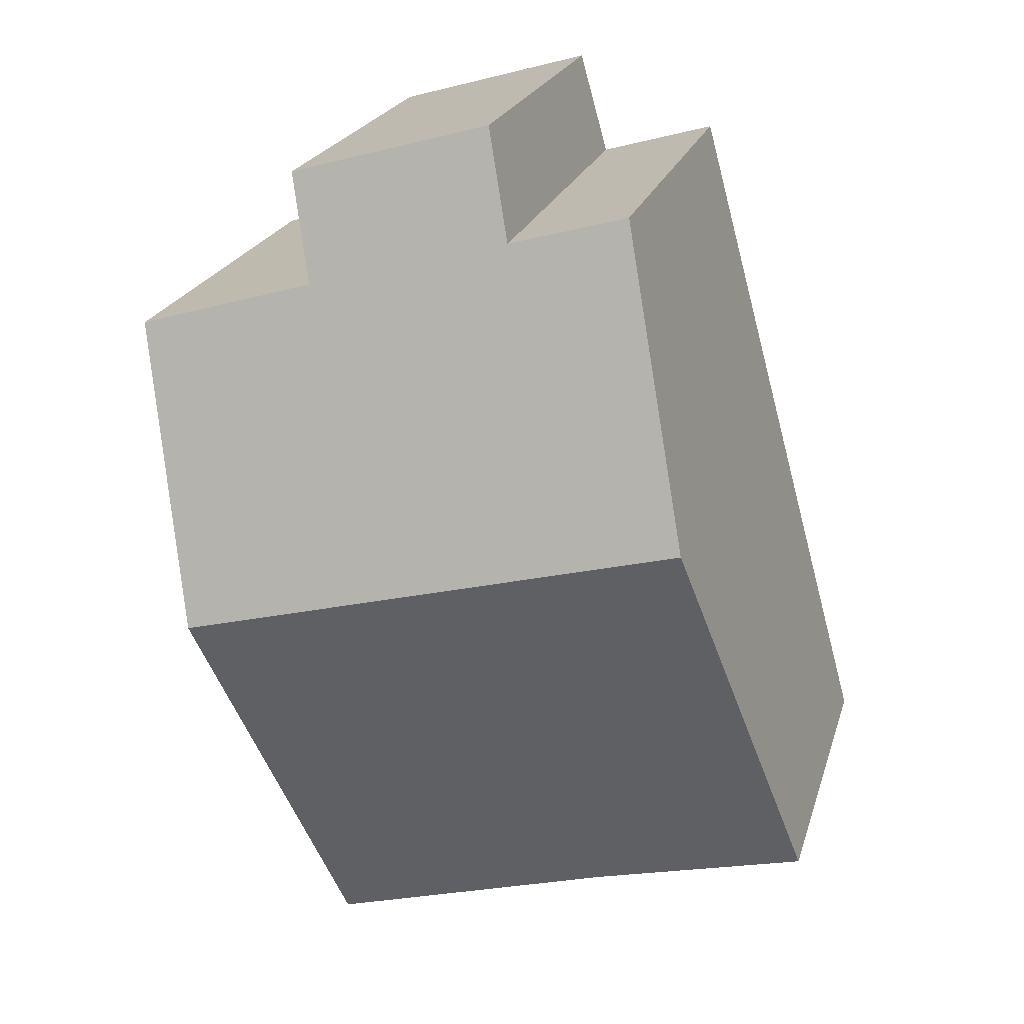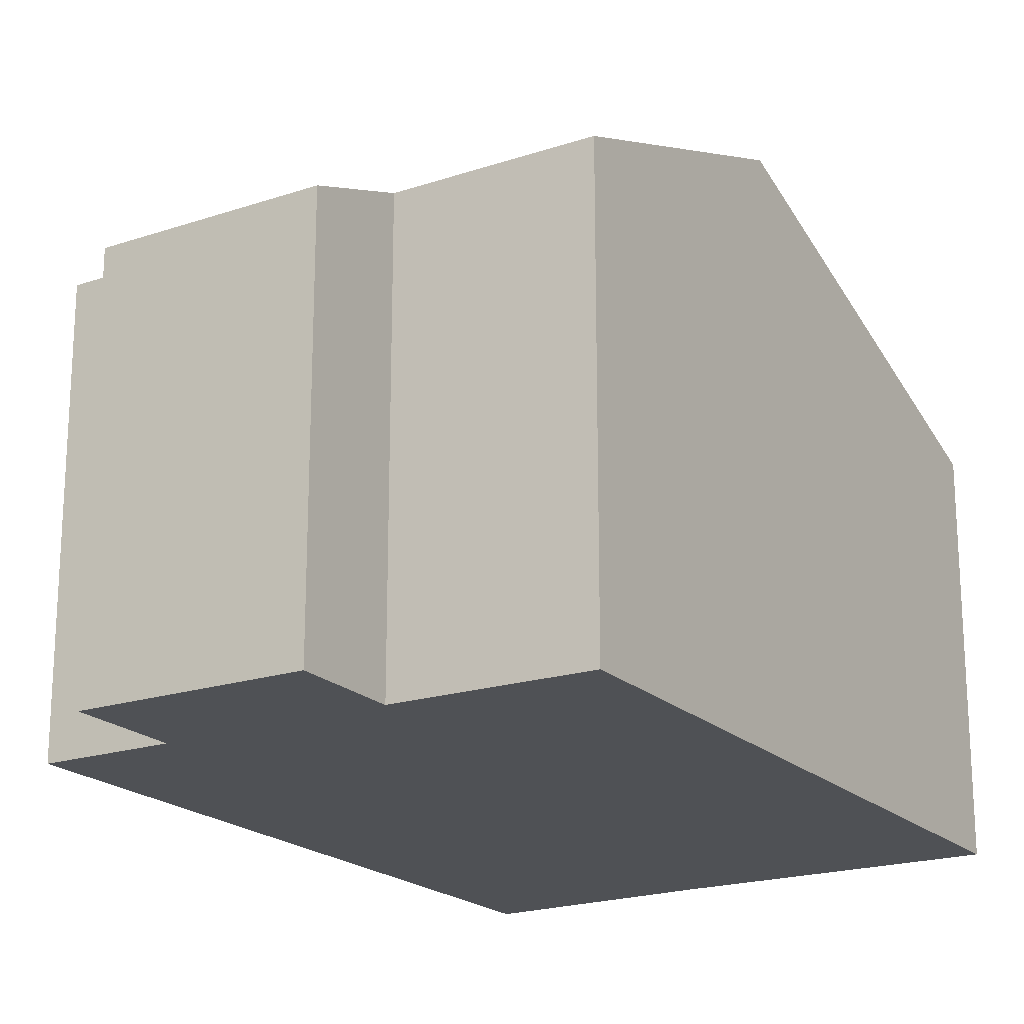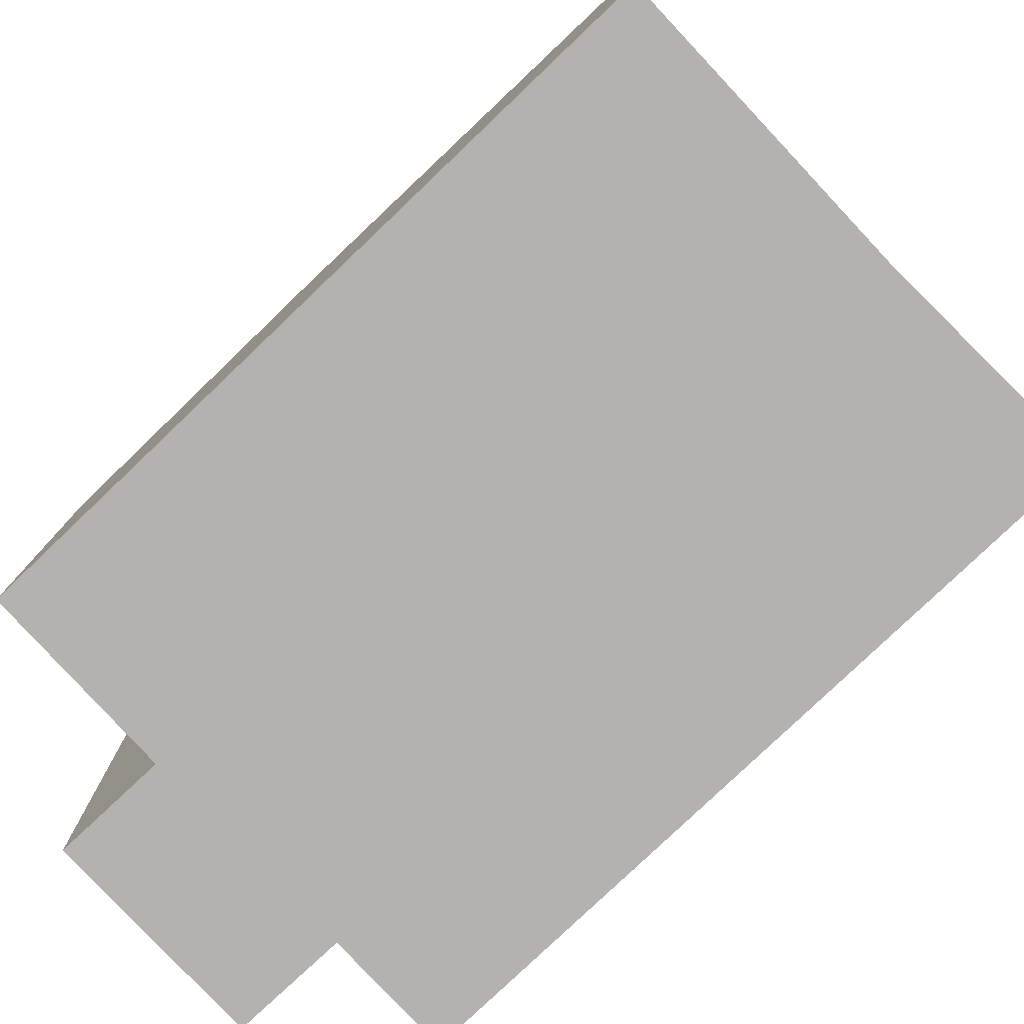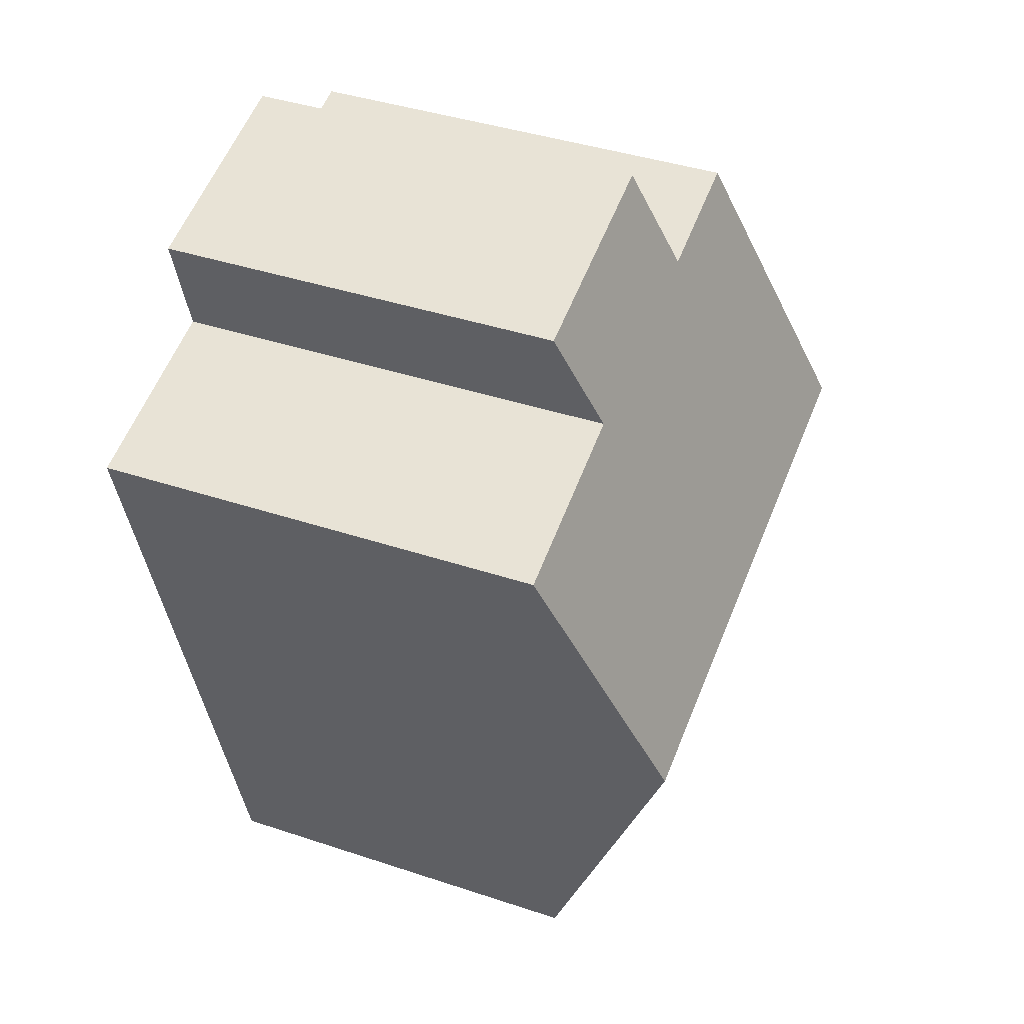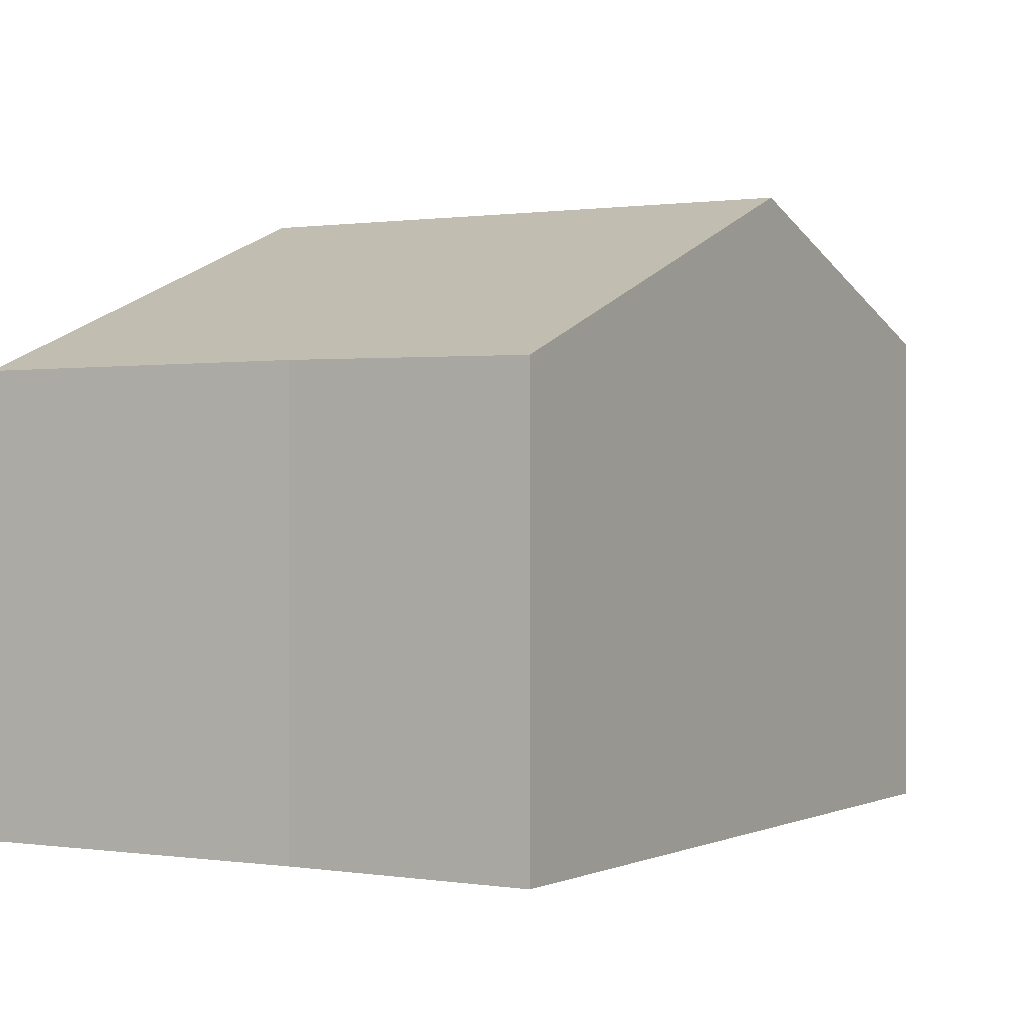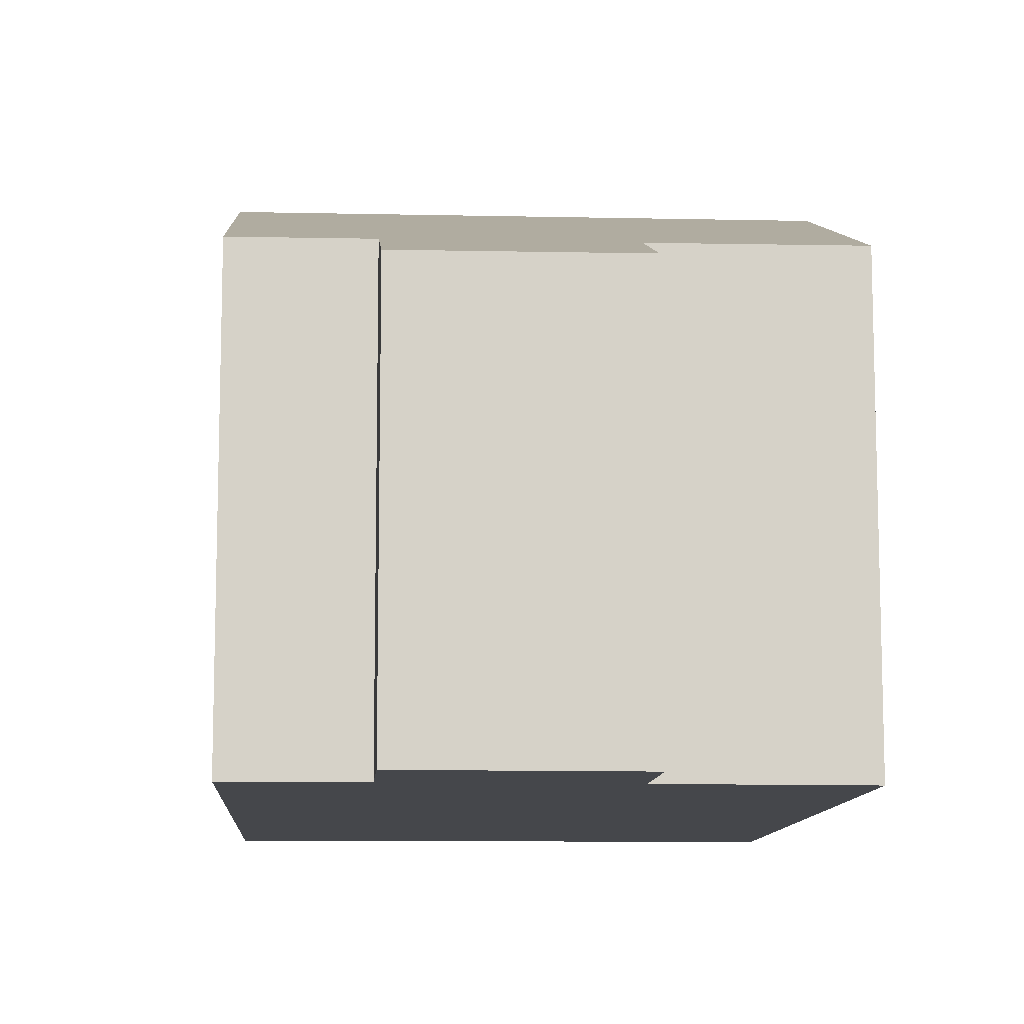
<metadata>
{"format":"obj","ext":"obj","renderer":"f3d","projection":"perspective","resolution":1024,"background":"white","views":[{"elev":21.6,"azim":-165.1,"up":"+Z"},{"elev":-20.1,"azim":46.8,"up":"+Y"},{"elev":-79.8,"azim":148.8,"up":"+Y"},{"elev":40.1,"azim":112.4,"up":"+Z"},{"elev":0.5,"azim":-134.1,"up":"+Y"},{"elev":-10.6,"azim":11.6,"up":"+Y"}]}
</metadata>
<code>
v  1.805 9.111 6.654
v  11.52 7.274 9.211
v  10.23 9.111 4.443
v  8.531 7.241 10.09
v  9.015 6.575 11.81
v  5.121 7.233 11
v  3.136 7.22 11.56
v  5.616 6.553 12.77
v  8.435 6.547 -2.213
v  3.597 6.579 -0.853
v  0 6.547 4.009e-16
v  3.597 5.223e-17 -0.853
v  8.435 1.355e-16 -2.213
v  0 0 0
v  1.805 -4.074e-16 6.654
v  3.136 -7.079e-16 11.56
v  5.121 -6.738e-16 11
v  5.616 -7.816e-16 12.77
v  9.015 -7.232e-16 11.81
v  11.52 -5.64e-16 9.211
v  8.531 -6.176e-16 10.09
v  10.23 -2.721e-16 4.443
g defaultobject
f 1 2 3
f 2 1 4
f 4 1 5
f 5 1 6
f 6 1 7
f 8 5 6
f 9 1 3
f 1 9 10
f 1 10 11
f 9 12 10
f 12 9 13
f 12 11 10
f 11 12 14
f 14 1 11
f 1 14 7
f 7 14 15
f 7 15 16
f 17 8 6
f 8 17 18
f 7 17 6
f 17 7 16
f 8 19 5
f 19 8 18
f 4 20 2
f 20 4 21
f 5 21 4
f 21 5 19
f 3 13 9
f 13 3 2
f 13 2 22
f 22 2 20
f 13 21 12
f 21 13 20
f 20 13 22
f 12 15 14
f 15 12 16
f 16 12 17
f 17 12 18
f 18 12 19
f 19 12 21

</code>
